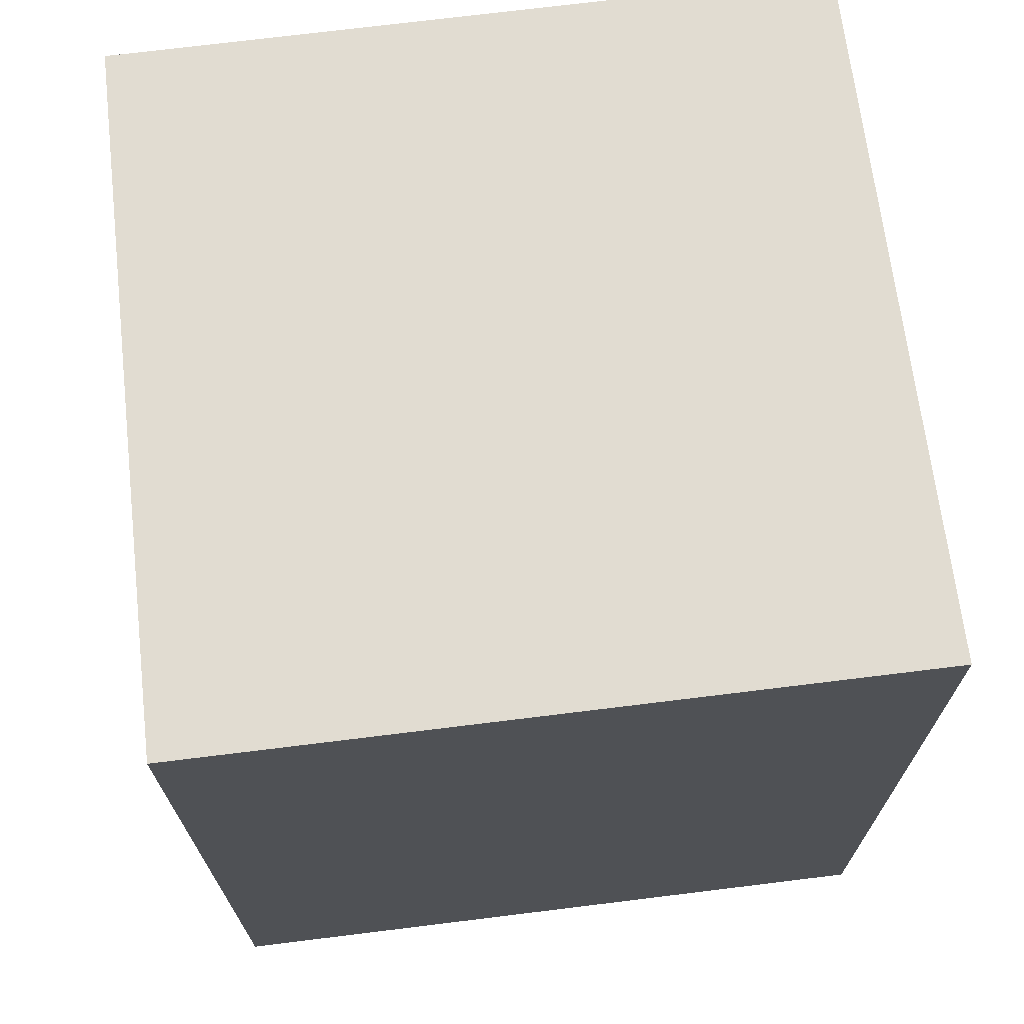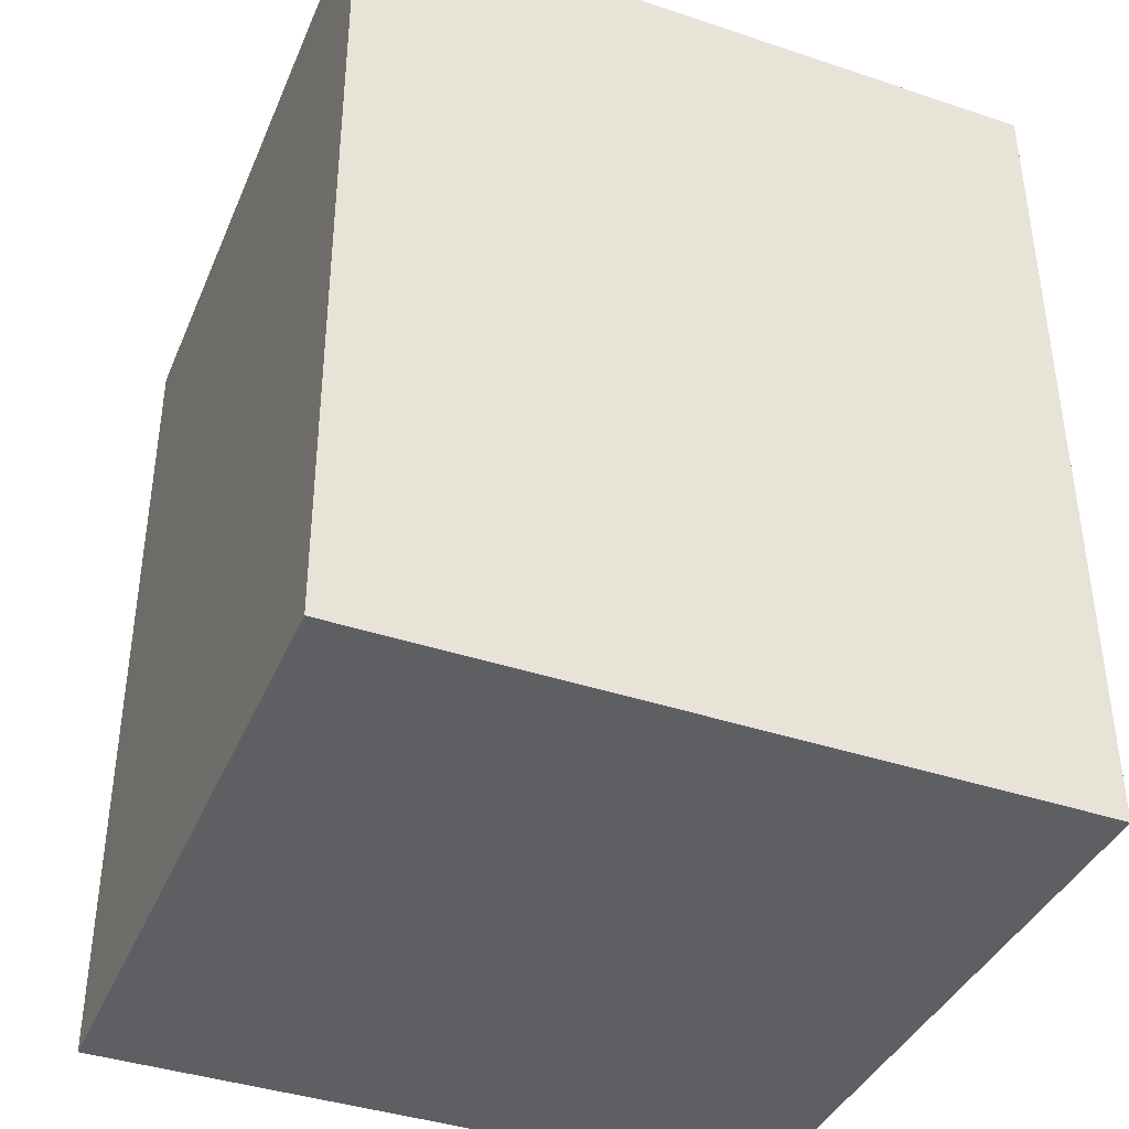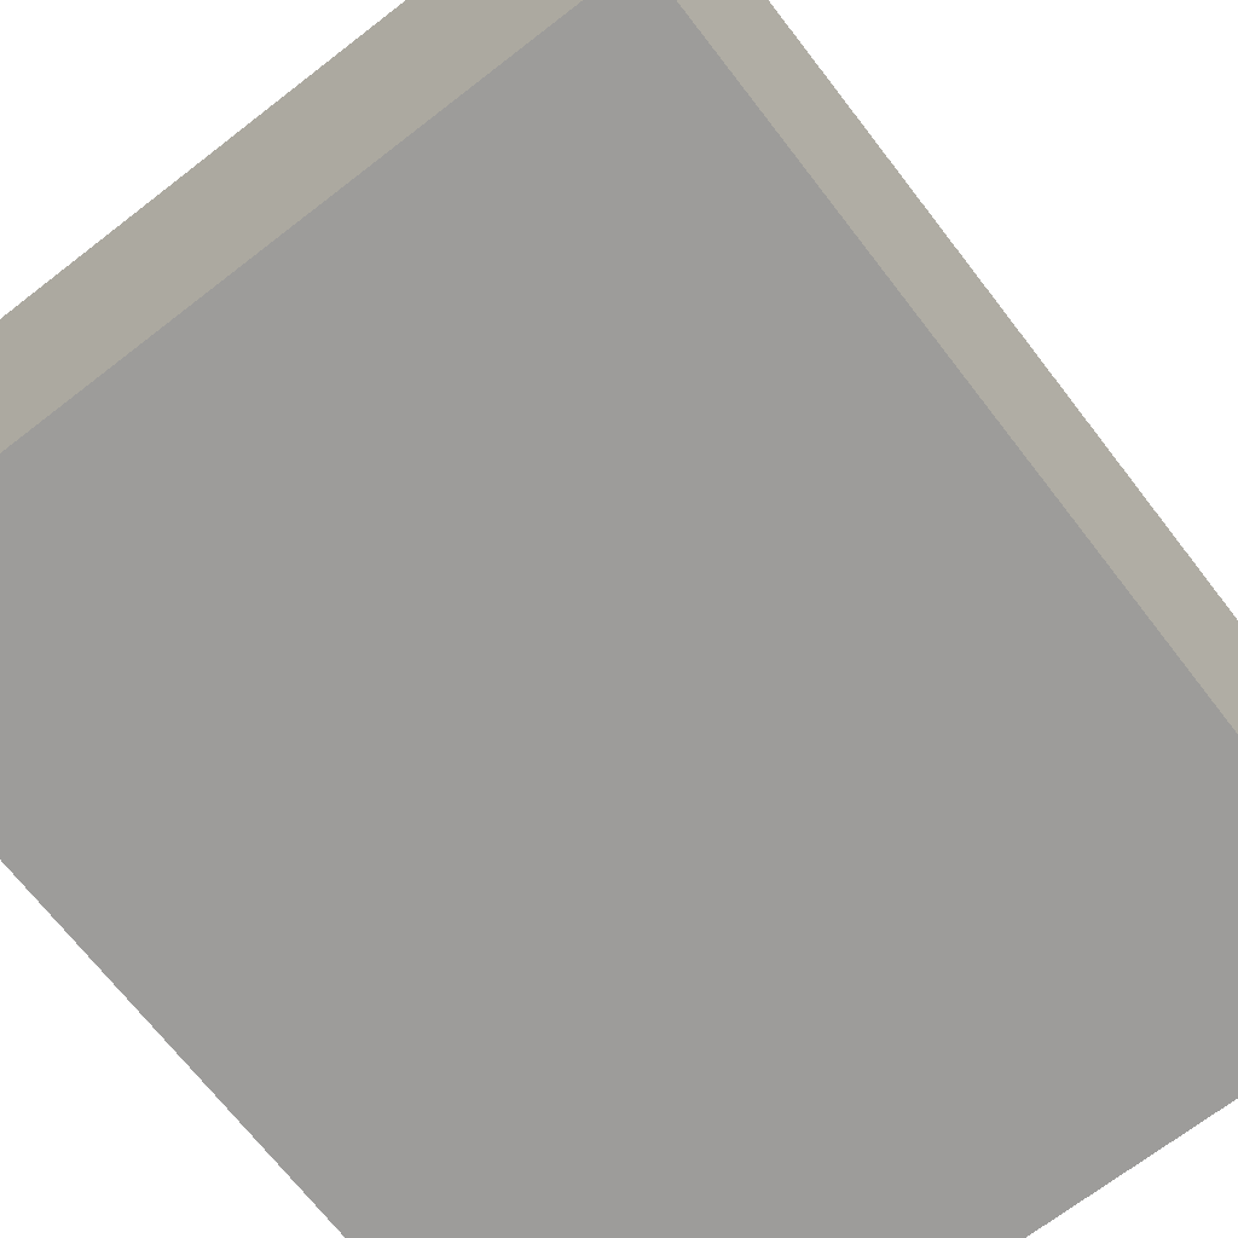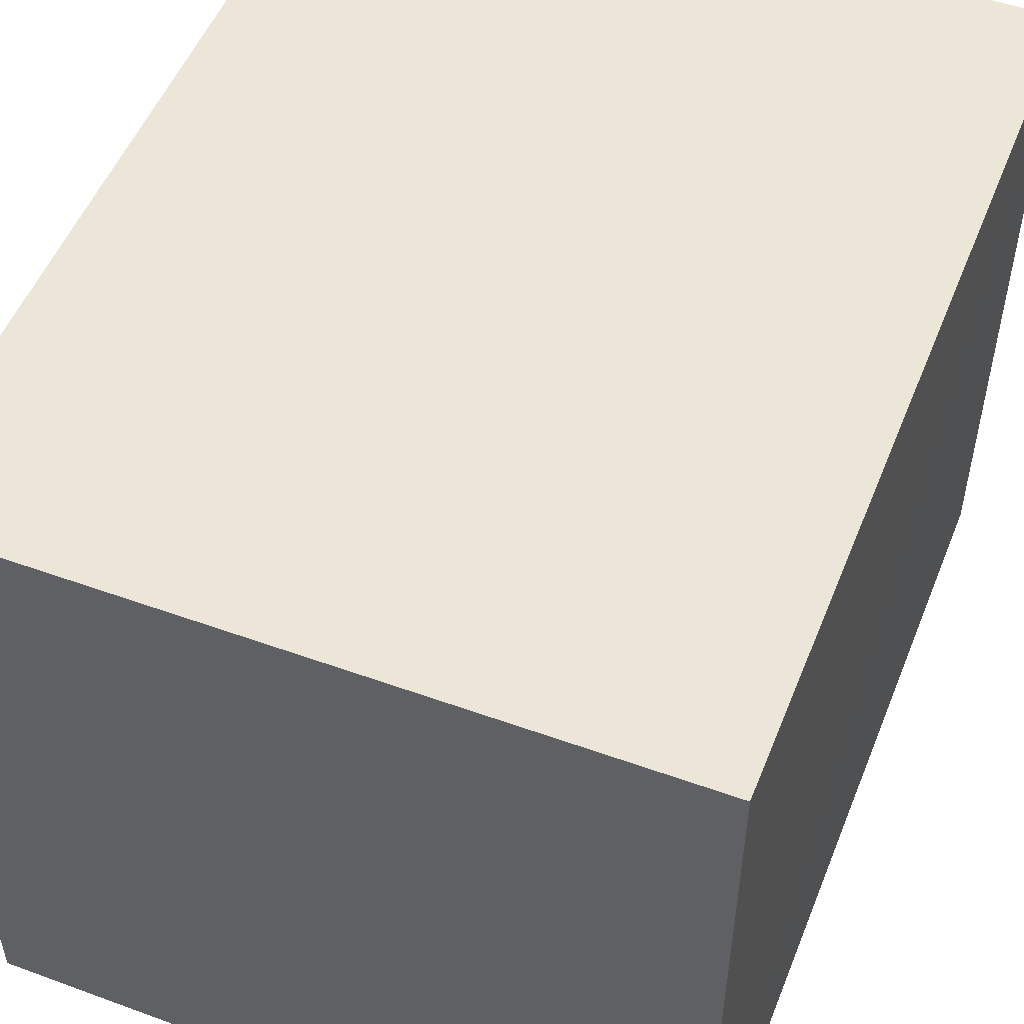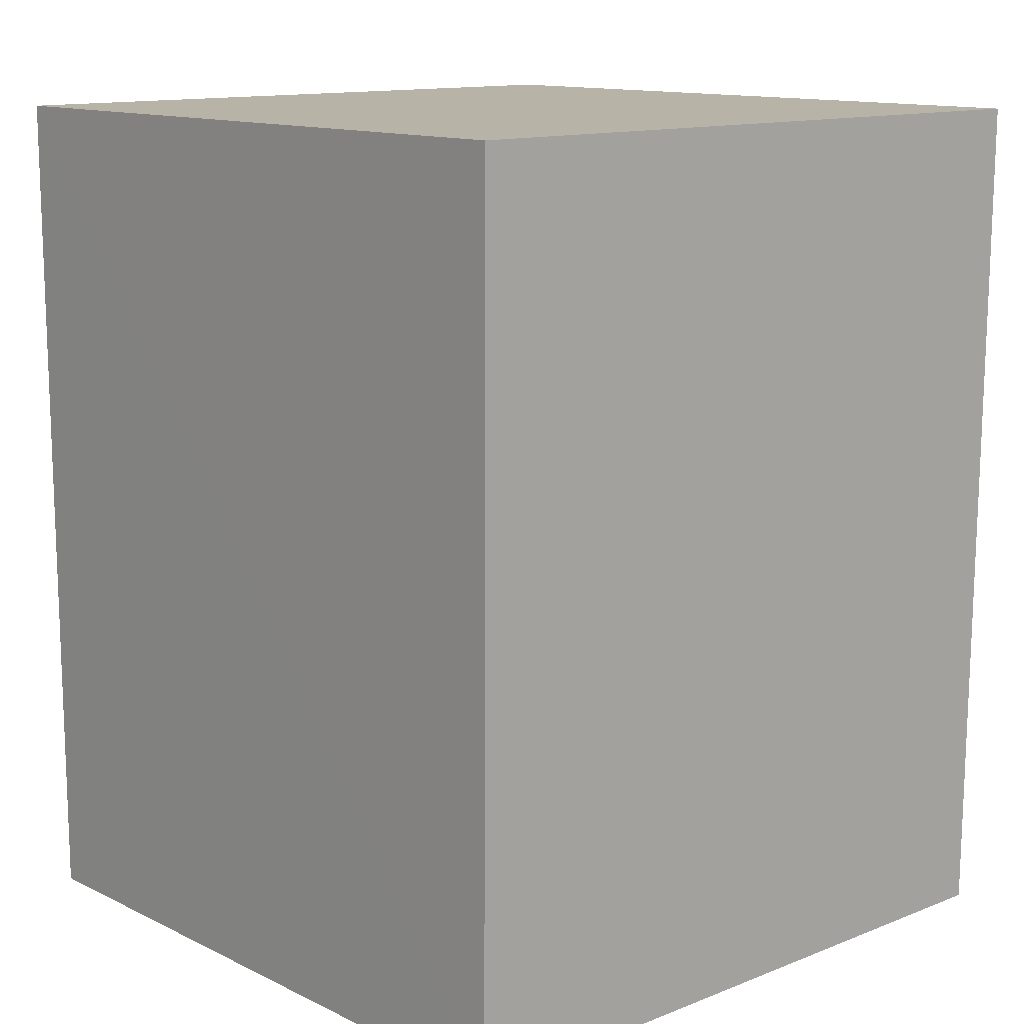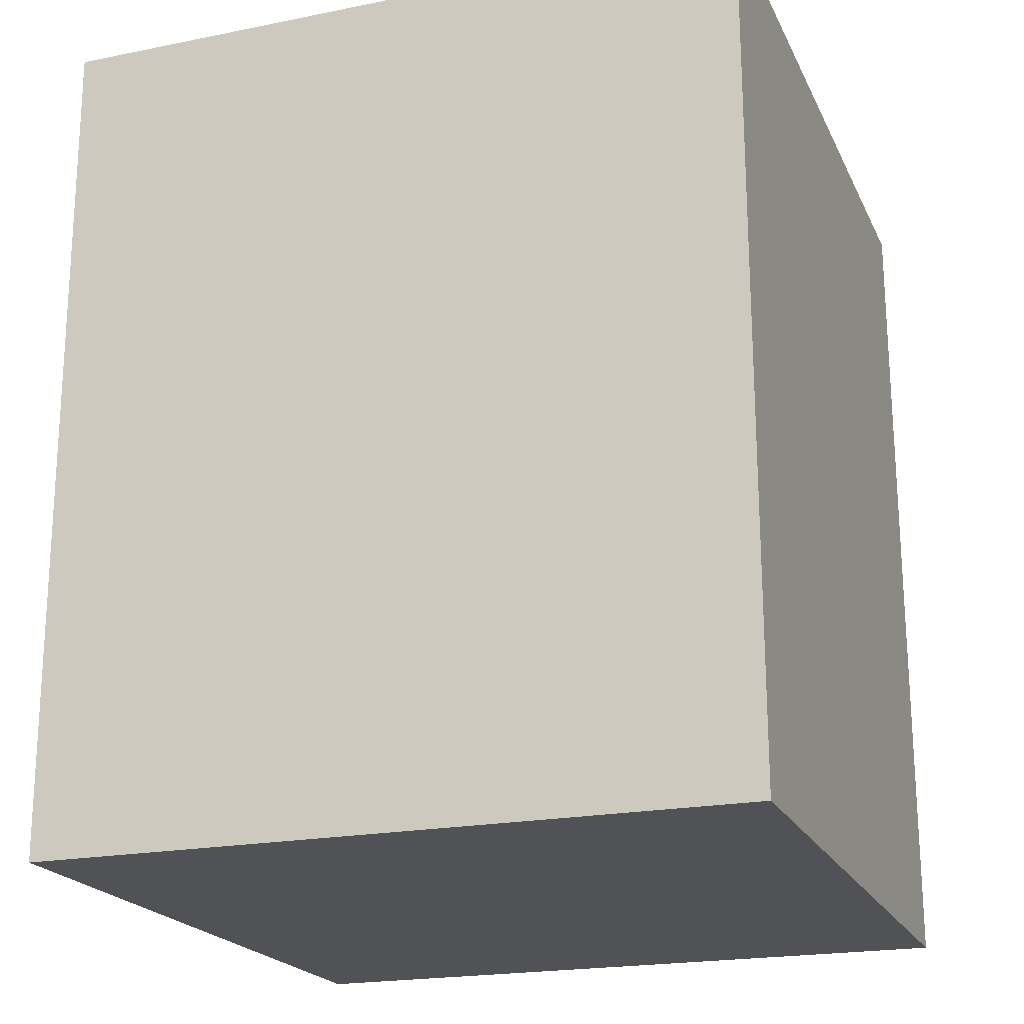
<metadata>
{"format":"obj","ext":"obj","renderer":"f3d","projection":"perspective","resolution":1024,"background":"white","views":[{"elev":69.3,"azim":-97.1,"up":"+Z"},{"elev":-39.8,"azim":-112.4,"up":"+Z"},{"elev":-70.1,"azim":37.7,"up":"+Y"},{"elev":52.3,"azim":-158.4,"up":"+Y"},{"elev":12.9,"azim":137.7,"up":"+Z"},{"elev":-21.0,"azim":-70.2,"up":"+Z"}]}
</metadata>
<code>
v 0.02379 0.02452 0.05981
v 0.02388 0.001192 0.05981
v 0.02382 0.02443 0.03126
v 0.0006841 0.02464 0.03128
v 0.0006724 0.001192 0.05981
v 0.000673 0.02479 0.05981
v 0.02388 0.001192 0.03124
v 0.0006724 0.001192 0.03124
v 0.0006701 0.02479 0.05981
f 1 2 3
f 6 1 3
f 6 3 4
f 7 3 2
f 7 2 5
f 8 7 5
f 8 4 3
f 8 3 7
f 9 5 2
f 9 2 1
f 9 1 6
f 9 8 5
f 9 6 4
f 9 4 8

</code>
